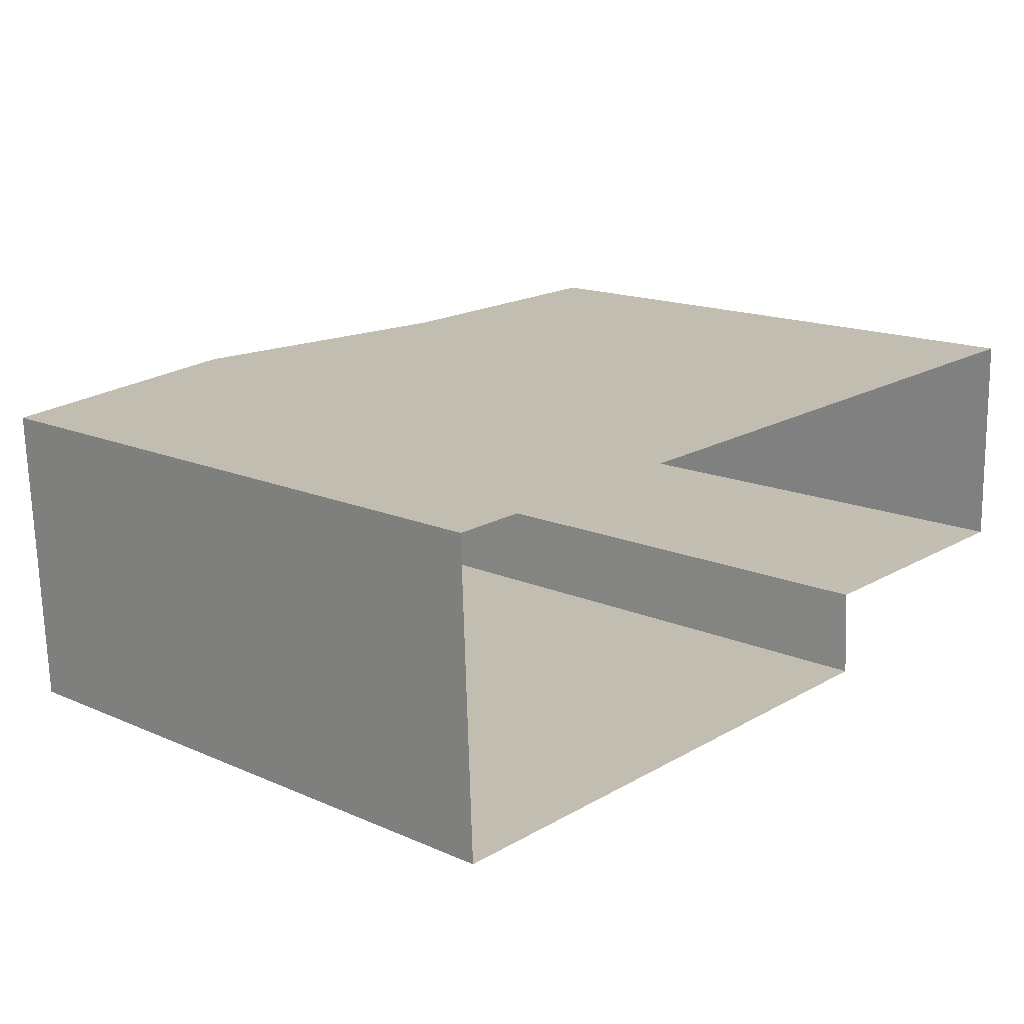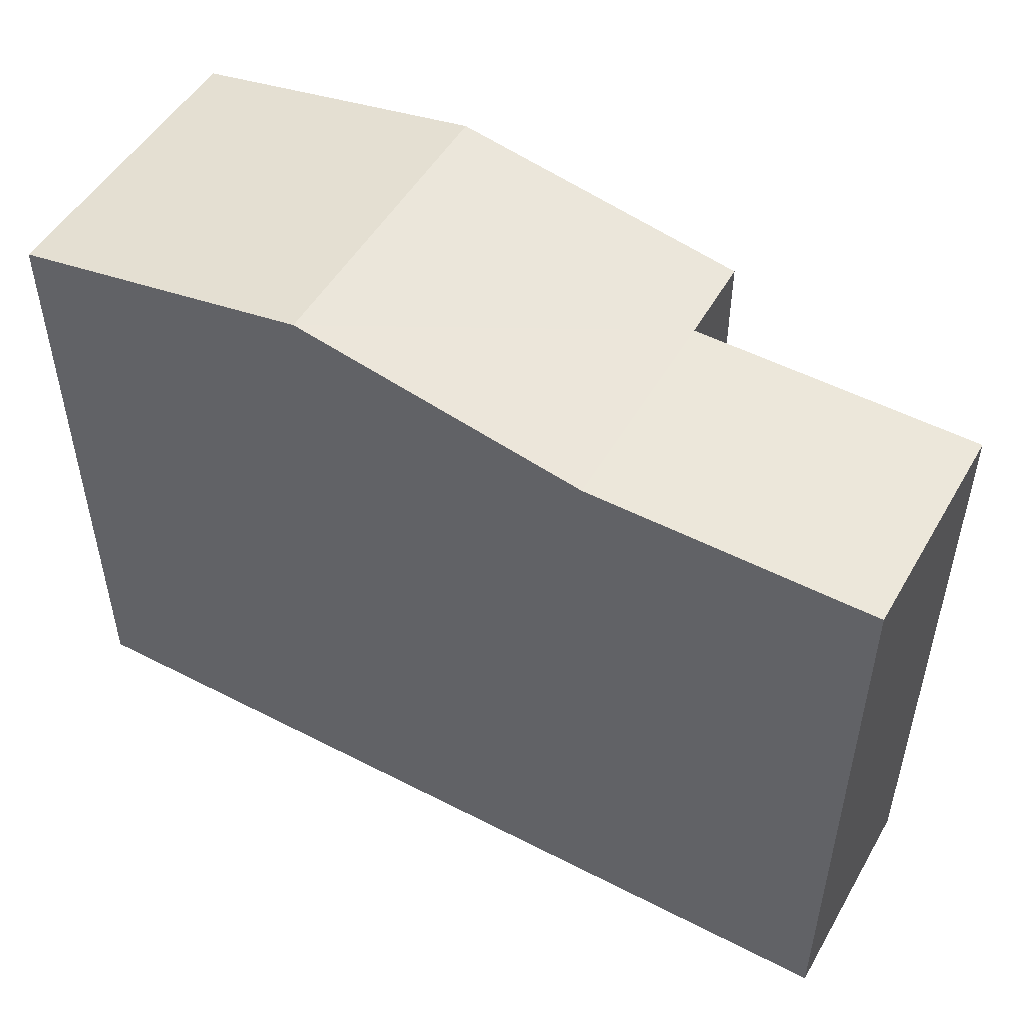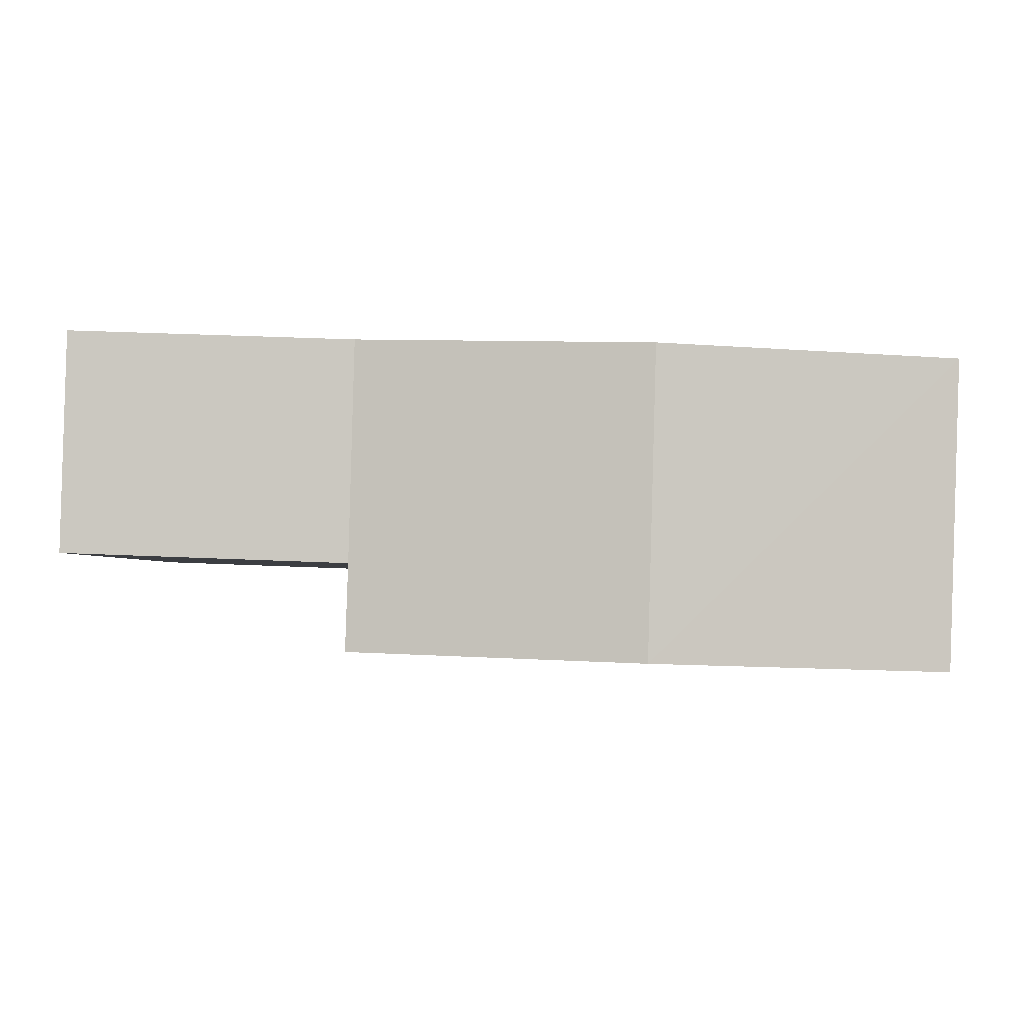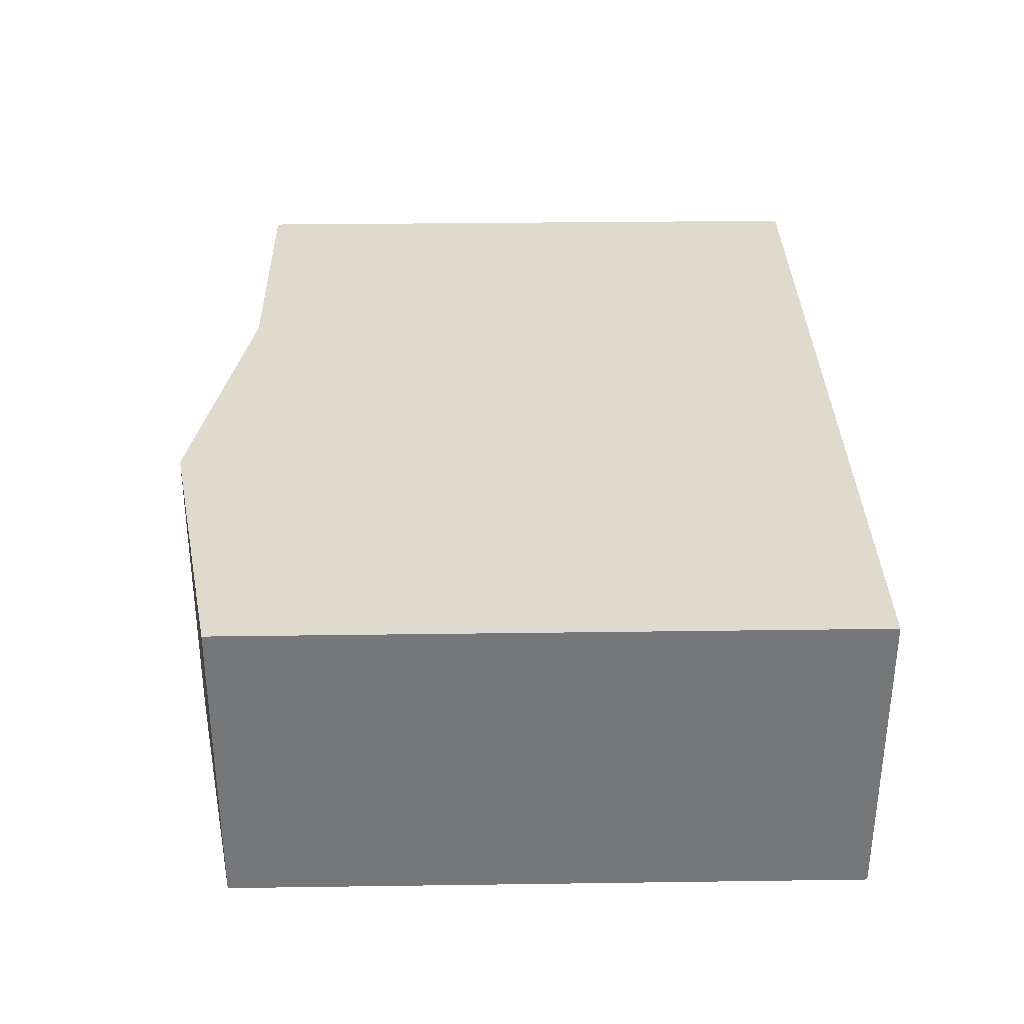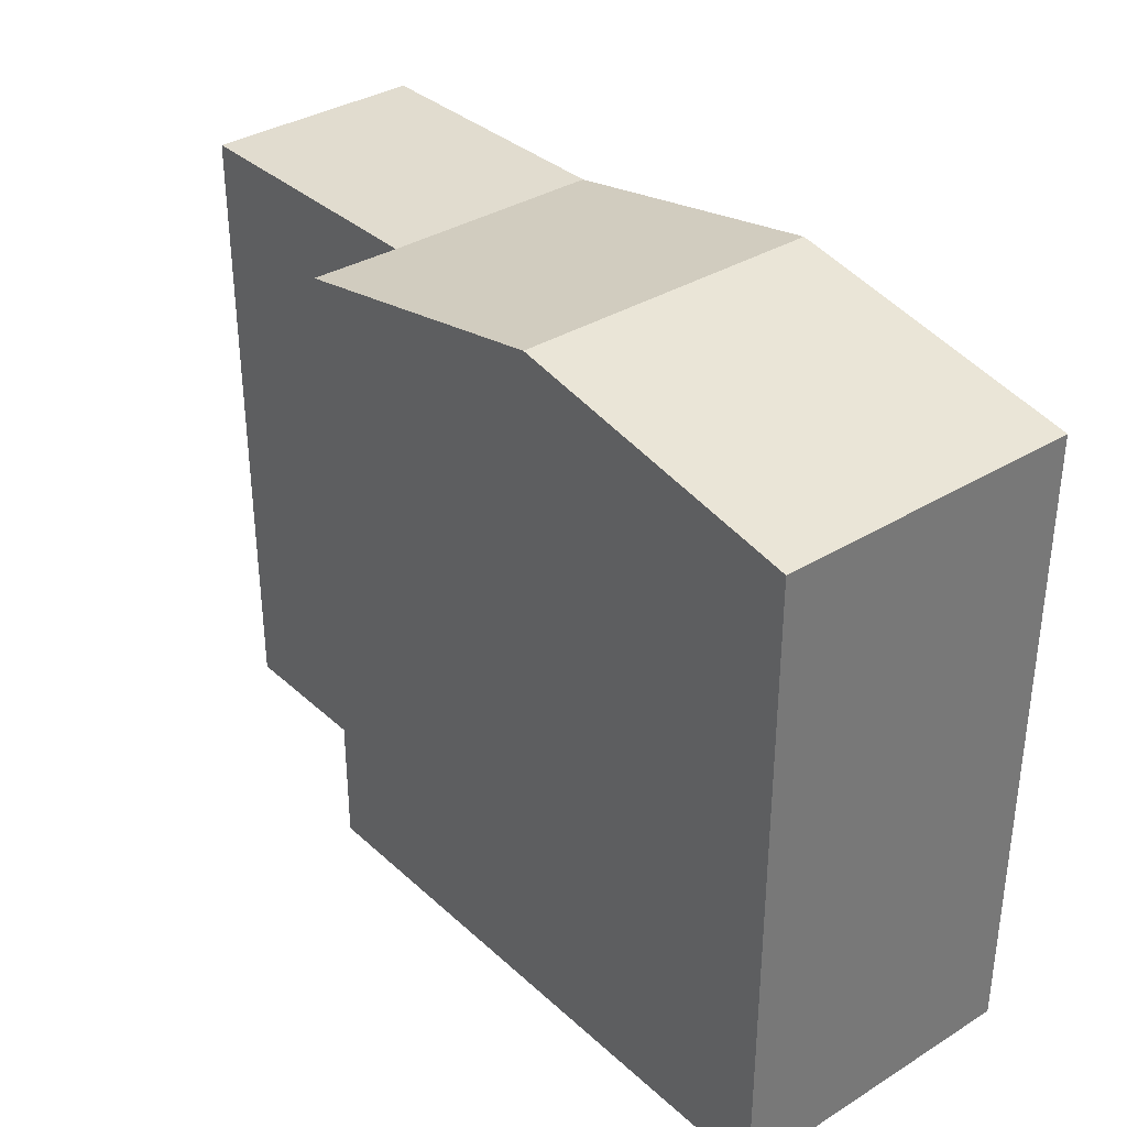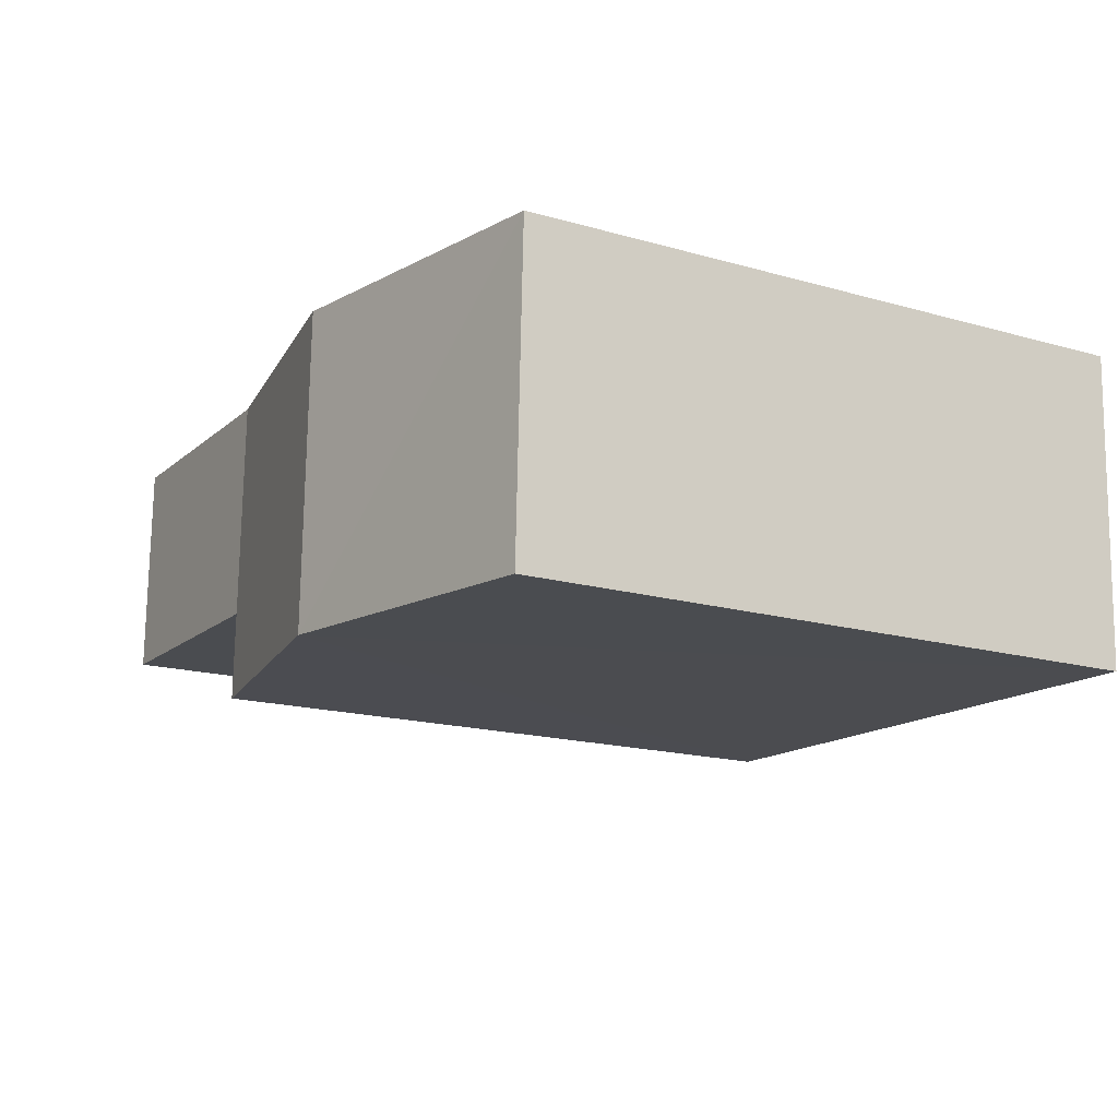
<metadata>
{"format":"obj","ext":"obj","renderer":"f3d","projection":"perspective","resolution":1024,"background":"white","views":[{"elev":15.8,"azim":132.4,"up":"+Y"},{"elev":50.7,"azim":-152.5,"up":"+Z"},{"elev":-2.3,"azim":0.6,"up":"+Y"},{"elev":31.0,"azim":88.9,"up":"+Y"},{"elev":34.6,"azim":48.4,"up":"+Z"},{"elev":-16.9,"azim":60.0,"up":"+Y"}]}
</metadata>
<code>
v -3.739e+05 -1.048e+05 22.9
v -3.739e+05 -1.048e+05 22.9
v -3.739e+05 -1.048e+05 22.9
v -3.739e+05 -1.048e+05 22.9
v -3.739e+05 -1.048e+05 22.9
v -3.739e+05 -1.048e+05 22.9
v -3.739e+05 -1.048e+05 29.91
v -3.739e+05 -1.048e+05 30.53
v -3.739e+05 -1.048e+05 29.91
v -3.739e+05 -1.048e+05 30.53
v -3.739e+05 -1.048e+05 29.91
v -3.739e+05 -1.048e+05 29.91
v -3.739e+05 -1.048e+05 29.91
v -3.739e+05 -1.048e+05 29.91
v -3.739e+05 -1.048e+05 29.91
f 1 2 3
f 3 2 4
f 4 2 5
f 2 6 5
f 7 8 9
f 9 10 11
f 9 8 10
f 8 12 13
f 10 8 13
f 11 14 15
f 9 11 15
f 11 10 4
f 14 11 5
f 10 13 4
f 11 4 5
f 9 1 7
f 9 2 1
f 2 9 15
f 6 2 15
f 14 5 6
f 15 14 6
f 13 3 4
f 13 12 3
f 7 1 8
f 1 3 8
f 3 12 8

</code>
